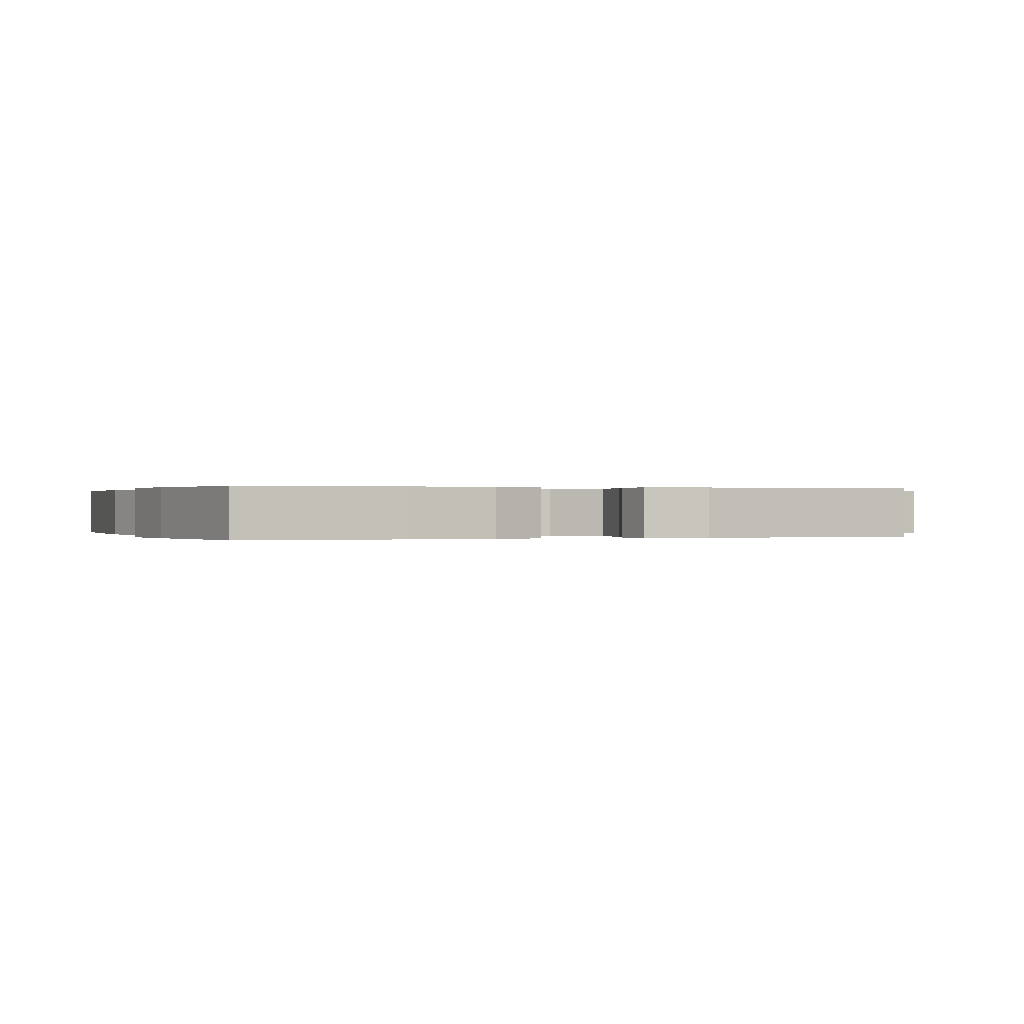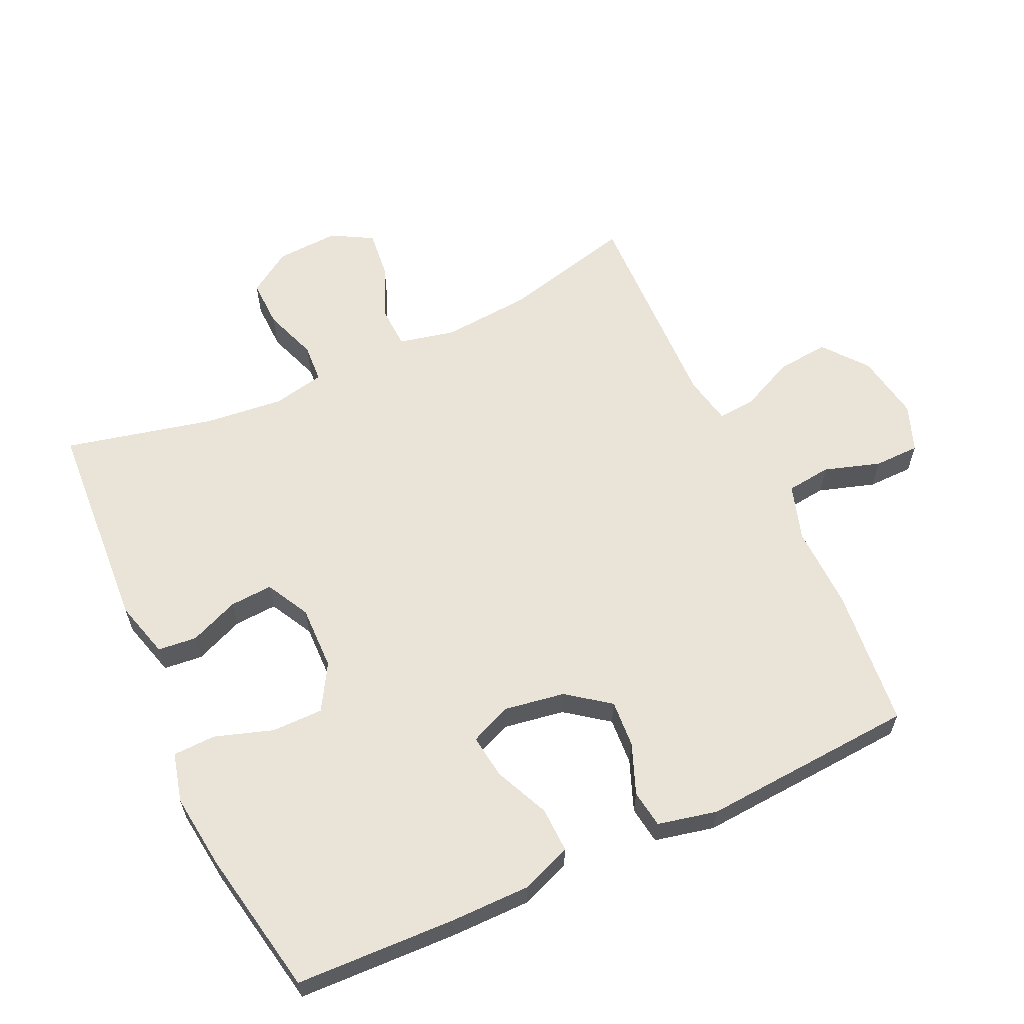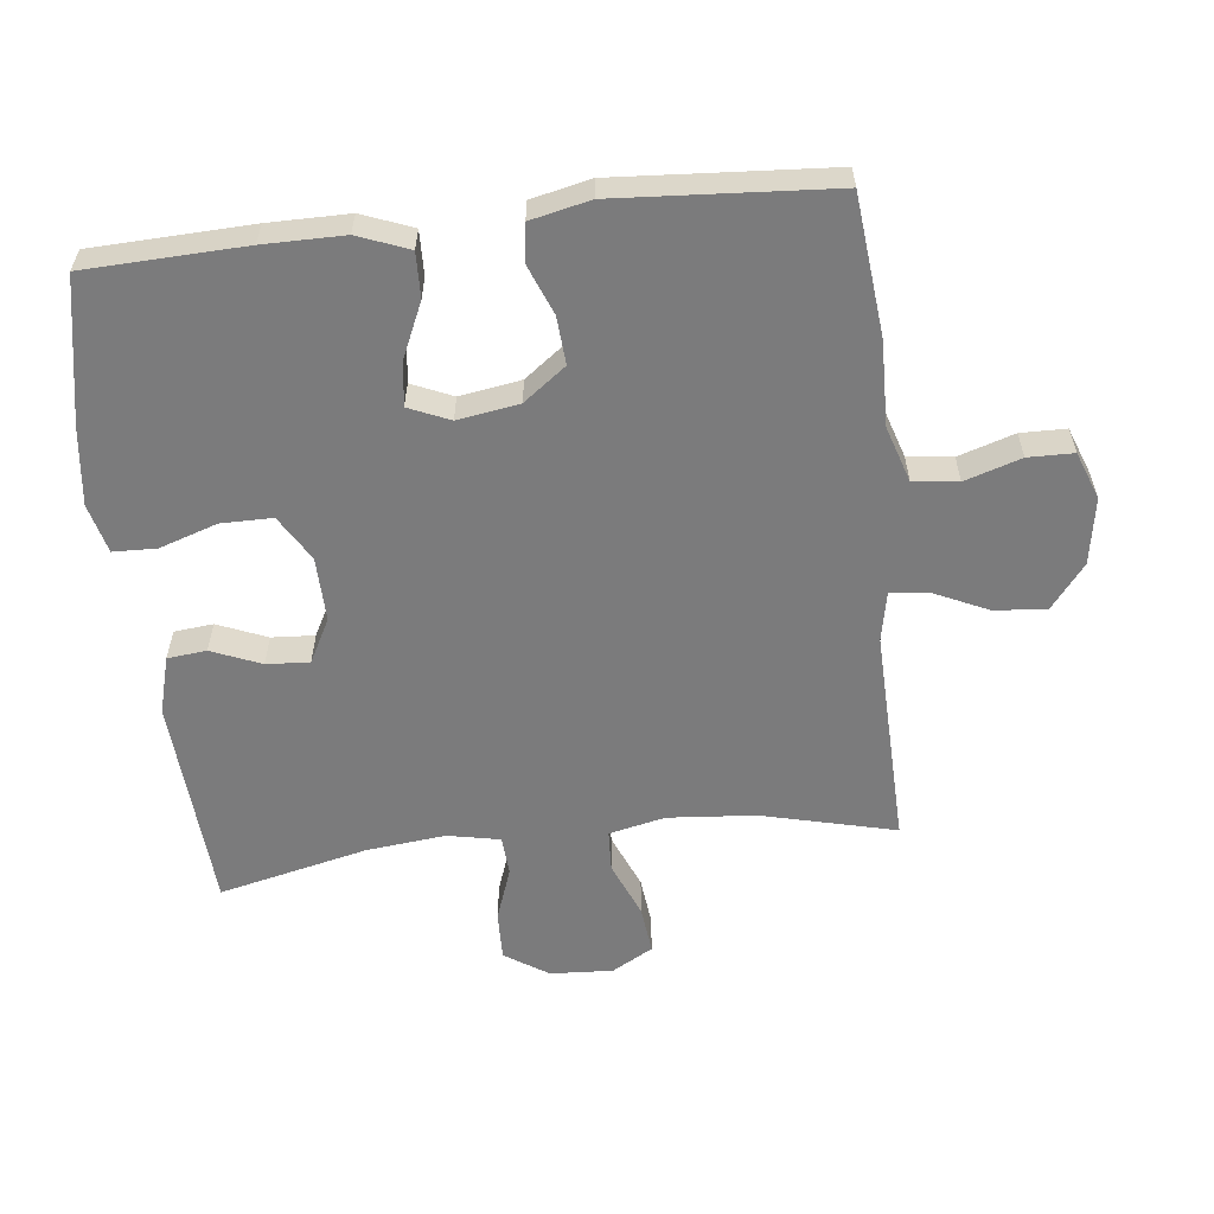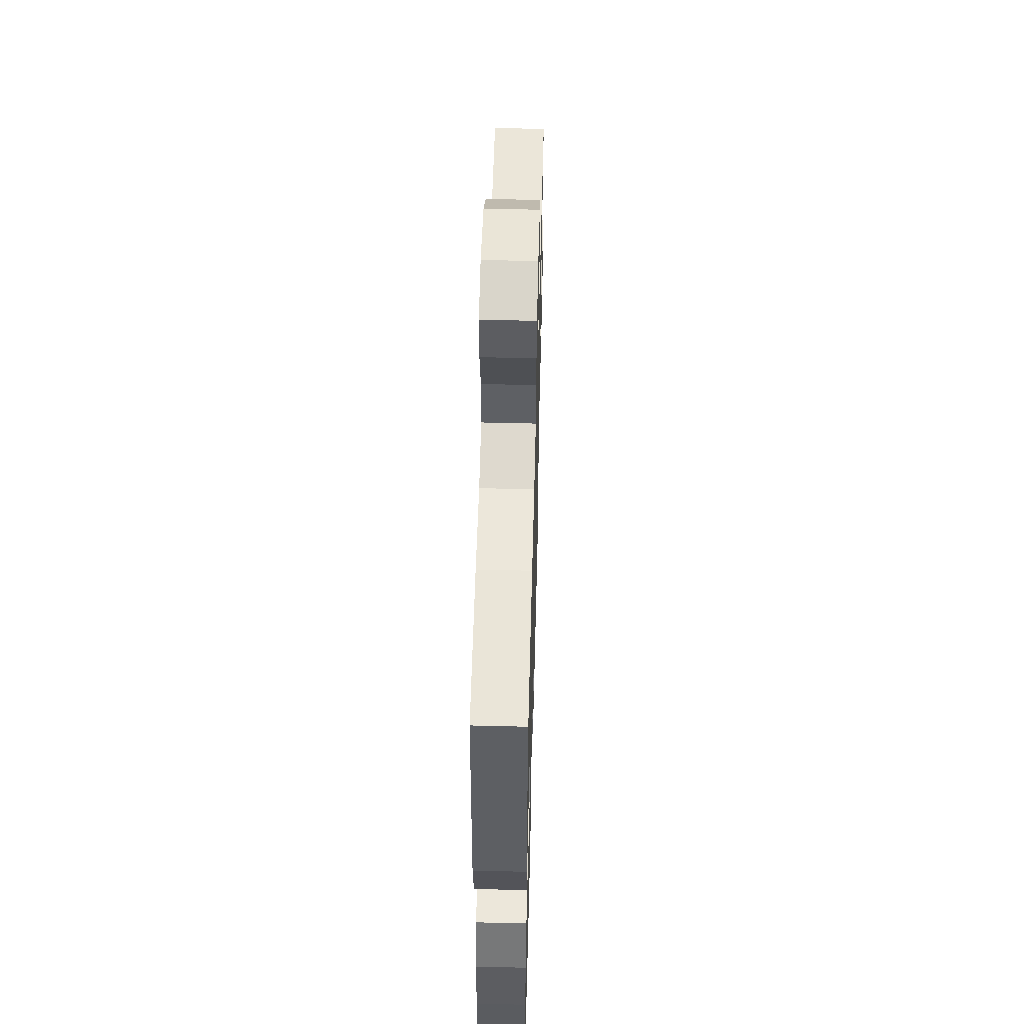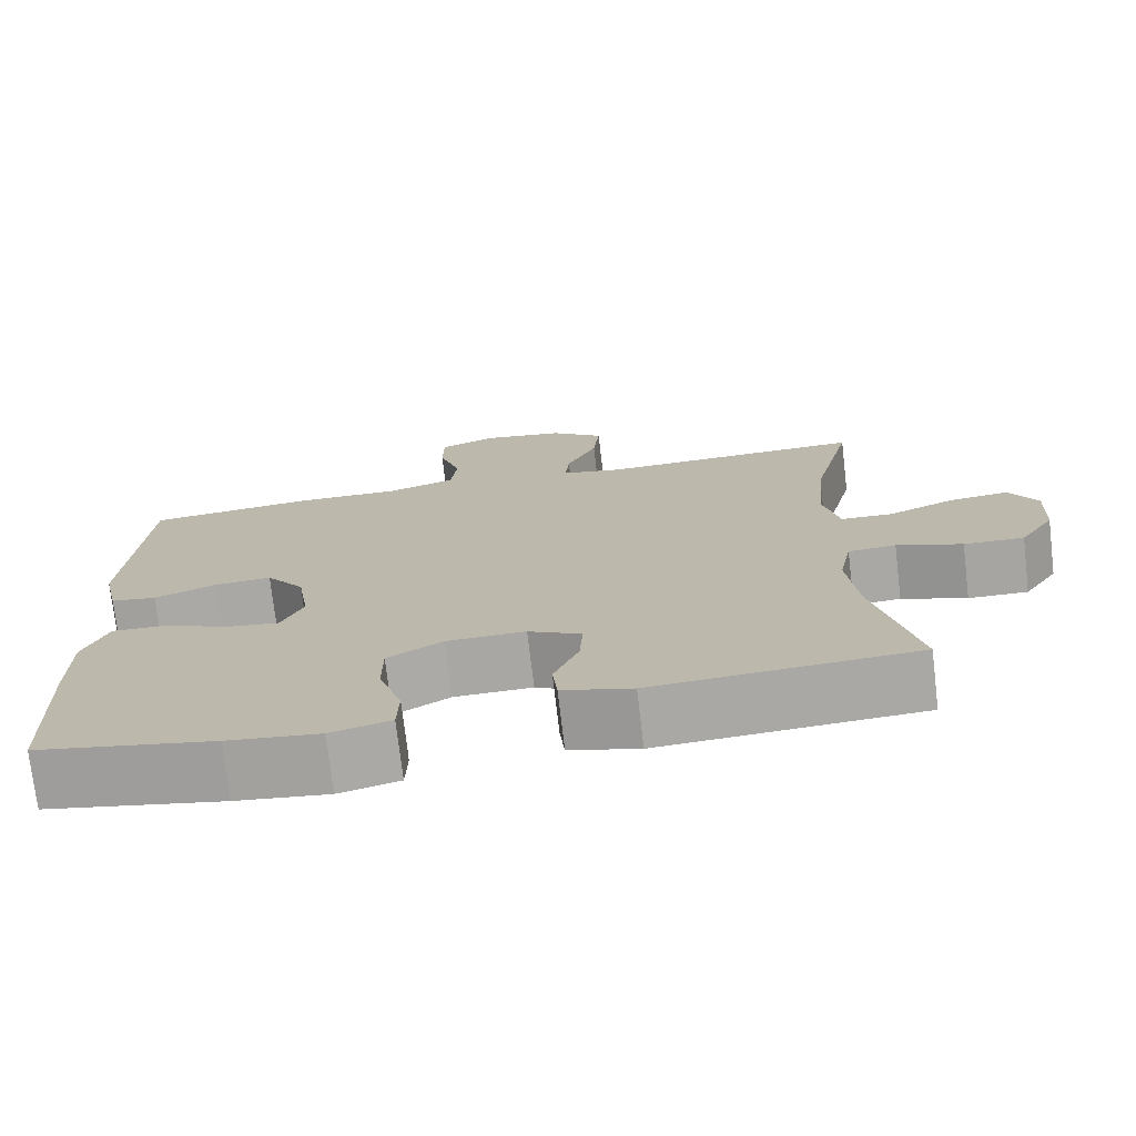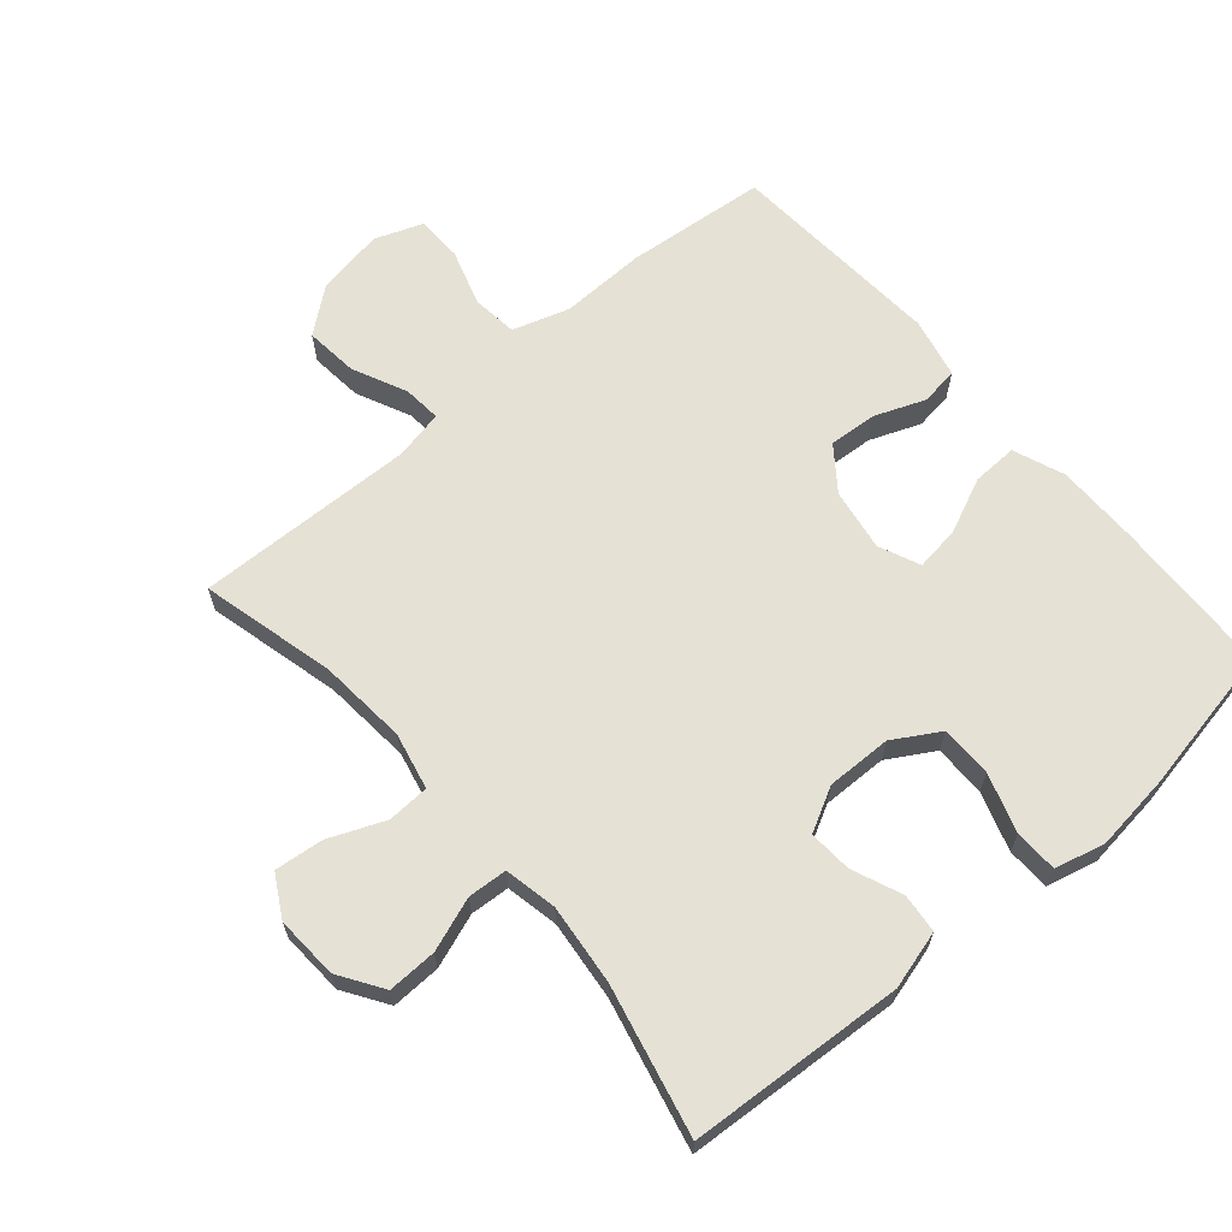
<metadata>
{"format":"obj","ext":"obj","renderer":"f3d","projection":"perspective","resolution":1024,"background":"white","views":[{"elev":0.1,"azim":-111.1,"up":"+Y"},{"elev":61.1,"azim":-114.9,"up":"+Y"},{"elev":-58.5,"azim":-83.5,"up":"+Y"},{"elev":53.8,"azim":-88.5,"up":"+Z"},{"elev":-74.3,"azim":6.7,"up":"+Z"},{"elev":65.1,"azim":139.3,"up":"+Y"}]}
</metadata>
<code>
v 0.5 0.07 -0.5
v 0.175 0.07 -0.521
v 0.088 0.07 -0.497
v 0.082 0.07 -0.438
v 0.113 0.07 -0.363
v 0.117 0.07 -0.298
v 0.051 0.07 -0.263
v -0.047 0.07 -0.265
v -0.116 0.07 -0.306
v -0.116 0.07 -0.384
v -0.087 0.07 -0.472
v -0.089 0.07 -0.537
v -0.164 0.07 -0.556
v -0.279 0.07 -0.542
v -0.5 0.07 -0.5
v -0.509 0.07 -0.259
v -0.509 0.07 -0.137
v -0.479 0.07 -0.06
v -0.411 0.07 -0.062
v -0.328 0.07 -0.099
v -0.261 0.07 -0.108
v -0.234 0.07 -0.046
v -0.249 0.07 0.047
v -0.297 0.07 0.111
v -0.369 0.07 0.106
v -0.445 0.07 0.076
v -0.502 0.07 0.084
v -0.522 0.07 0.174
v -0.5 0.07 0.5
v -0.288 0.07 0.521
v -0.16 0.07 0.518
v -0.075 0.07 0.545
v -0.067 0.07 0.613
v -0.094 0.07 0.698
v -0.093 0.07 0.767
v -0.021 0.07 0.794
v 0.08 0.07 0.777
v 0.147 0.07 0.724
v 0.139 0.07 0.645
v 0.101 0.07 0.563
v 0.096 0.07 0.506
v 0.171 0.07 0.491
v 0.5 0.07 0.5
v 0.45 0.07 0.298
v 0.439 0.07 0.165
v 0.458 0.07 0.08
v 0.521 0.07 0.077
v 0.605 0.07 0.112
v 0.678 0.07 0.12
v 0.713 0.07 0.058
v 0.708 0.07 -0.037
v 0.665 0.07 -0.103
v 0.591 0.07 -0.101
v 0.51 0.07 -0.072
v 0.451 0.07 -0.076
v 0.435 0.07 -0.155
v 0.448 0.07 -0.276
v 0.5 0 -0.5
v 0.175 0 -0.521
v 0.088 0 -0.497
v 0.082 0 -0.438
v 0.113 0 -0.363
v 0.117 0 -0.298
v 0.051 0 -0.263
v -0.047 0 -0.265
v -0.116 0 -0.306
v -0.116 0 -0.384
v -0.087 0 -0.472
v -0.089 0 -0.537
v -0.164 0 -0.556
v -0.279 0 -0.542
v -0.5 0 -0.5
v -0.509 0 -0.259
v -0.509 0 -0.137
v -0.479 0 -0.06
v -0.411 0 -0.062
v -0.328 0 -0.099
v -0.261 0 -0.108
v -0.234 0 -0.046
v -0.249 0 0.047
v -0.297 0 0.111
v -0.369 0 0.106
v -0.445 0 0.076
v -0.502 0 0.084
v -0.522 0 0.174
v -0.5 0 0.5
v -0.288 0 0.521
v -0.16 0 0.518
v -0.075 0 0.545
v -0.067 0 0.613
v -0.094 0 0.698
v -0.093 0 0.767
v -0.021 0 0.794
v 0.08 0 0.777
v 0.147 0 0.724
v 0.139 0 0.645
v 0.101 0 0.563
v 0.096 0 0.506
v 0.171 0 0.491
v 0.5 0 0.5
v 0.45 0 0.298
v 0.439 0 0.165
v 0.458 0 0.08
v 0.521 0 0.077
v 0.605 0 0.112
v 0.678 0 0.12
v 0.713 0 0.058
v 0.708 0 -0.037
v 0.665 0 -0.103
v 0.591 0 -0.101
v 0.51 0 -0.072
v 0.451 0 -0.076
v 0.435 0 -0.155
v 0.448 0 -0.276
f 51 52 53 54
f 51 54 55
f 50 51 55
f 47 48 49 50
f 46 47 50 55
f 45 46 55 56
f 42 43 44
f 41 42 44 45
f 37 38 39 40
f 37 40 41
f 36 37 41
f 33 34 35 36
f 32 33 36 41
f 31 32 41 45
f 25 26 27 28
f 24 25 28 29
f 23 24 29 30
f 17 18 19 20
f 17 20 21
f 16 17 21
f 15 16 21
f 14 15 21
f 13 14 21 22
f 10 11 12 13
f 9 10 13 22
f 2 3 4 5
f 57 1 2 5
f 56 57 5 6
f 8 9 22 23
f 7 8 23 30
f 30 31 45 56
f 6 7 30 56
f 111 110 109 108
f 112 111 108
f 112 108 107
f 107 106 105 104
f 112 107 104 103
f 113 112 103 102
f 101 100 99
f 102 101 99 98
f 97 96 95 94
f 98 97 94
f 98 94 93
f 93 92 91 90
f 98 93 90 89
f 102 98 89 88
f 85 84 83 82
f 86 85 82 81
f 87 86 81 80
f 77 76 75 74
f 78 77 74
f 78 74 73
f 78 73 72
f 78 72 71
f 79 78 71 70
f 70 69 68 67
f 79 70 67 66
f 62 61 60 59
f 62 59 58 114
f 63 62 114 113
f 80 79 66 65
f 87 80 65 64
f 113 102 88 87
f 113 87 64 63
f 1 58 59 2
f 2 59 60 3
f 3 60 61 4
f 4 61 62 5
f 5 62 63 6
f 6 63 64 7
f 7 64 65 8
f 8 65 66 9
f 9 66 67 10
f 10 67 68 11
f 11 68 69 12
f 12 69 70 13
f 13 70 71 14
f 14 71 72 15
f 15 72 73 16
f 16 73 74 17
f 17 74 75 18
f 18 75 76 19
f 19 76 77 20
f 20 77 78 21
f 21 78 79 22
f 22 79 80 23
f 23 80 81 24
f 24 81 82 25
f 25 82 83 26
f 26 83 84 27
f 27 84 85 28
f 28 85 86 29
f 29 86 87 30
f 30 87 88 31
f 31 88 89 32
f 32 89 90 33
f 33 90 91 34
f 34 91 92 35
f 35 92 93 36
f 36 93 94 37
f 37 94 95 38
f 38 95 96 39
f 39 96 97 40
f 40 97 98 41
f 41 98 99 42
f 42 99 100 43
f 43 100 101 44
f 44 101 102 45
f 45 102 103 46
f 46 103 104 47
f 47 104 105 48
f 48 105 106 49
f 49 106 107 50
f 50 107 108 51
f 51 108 109 52
f 52 109 110 53
f 53 110 111 54
f 54 111 112 55
f 55 112 113 56
f 56 113 114 57
f 57 114 58 1

</code>
